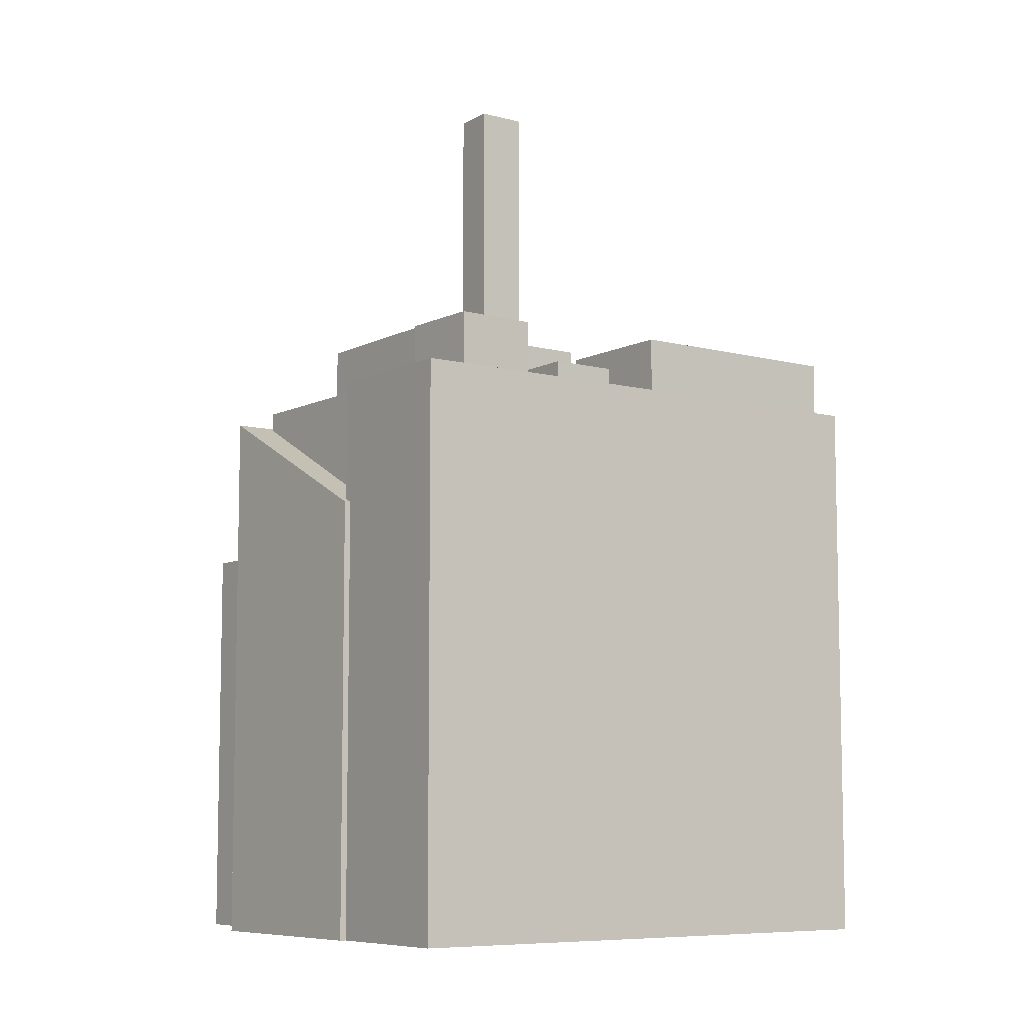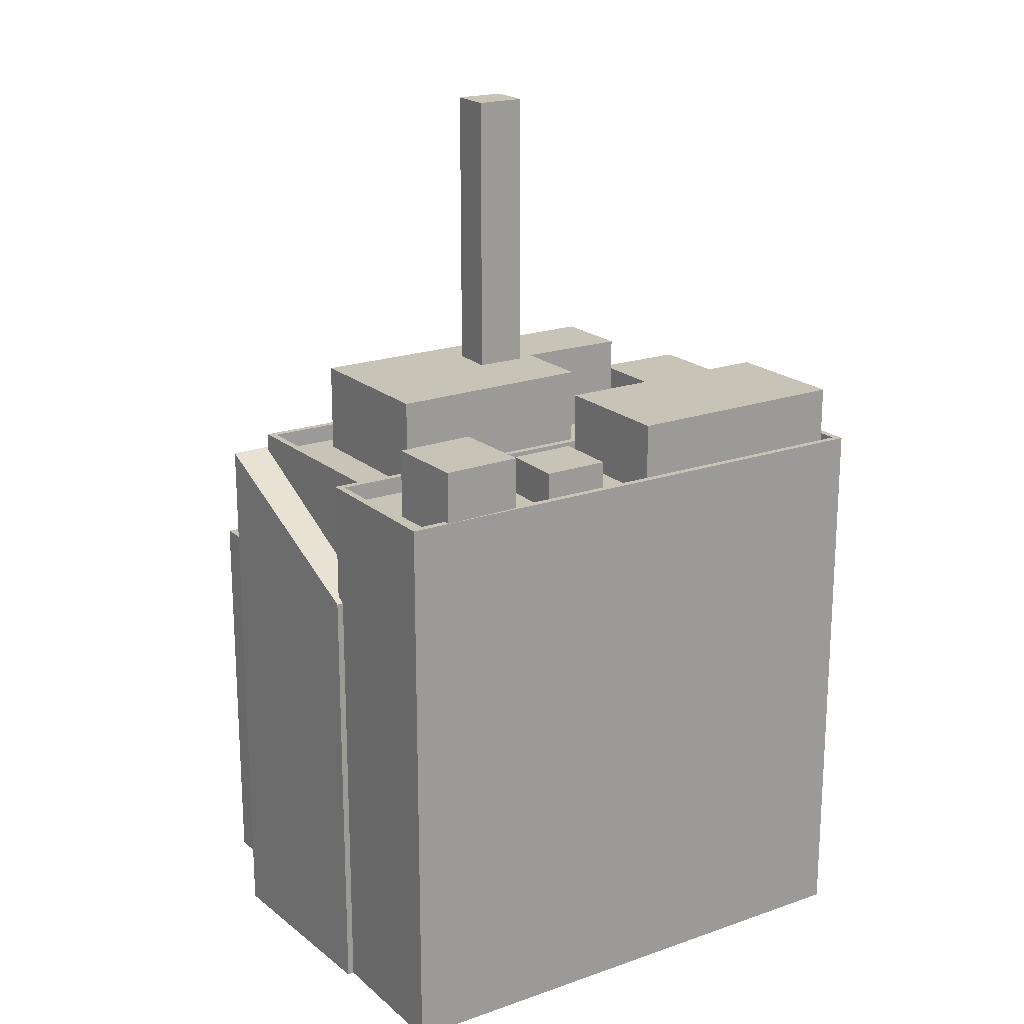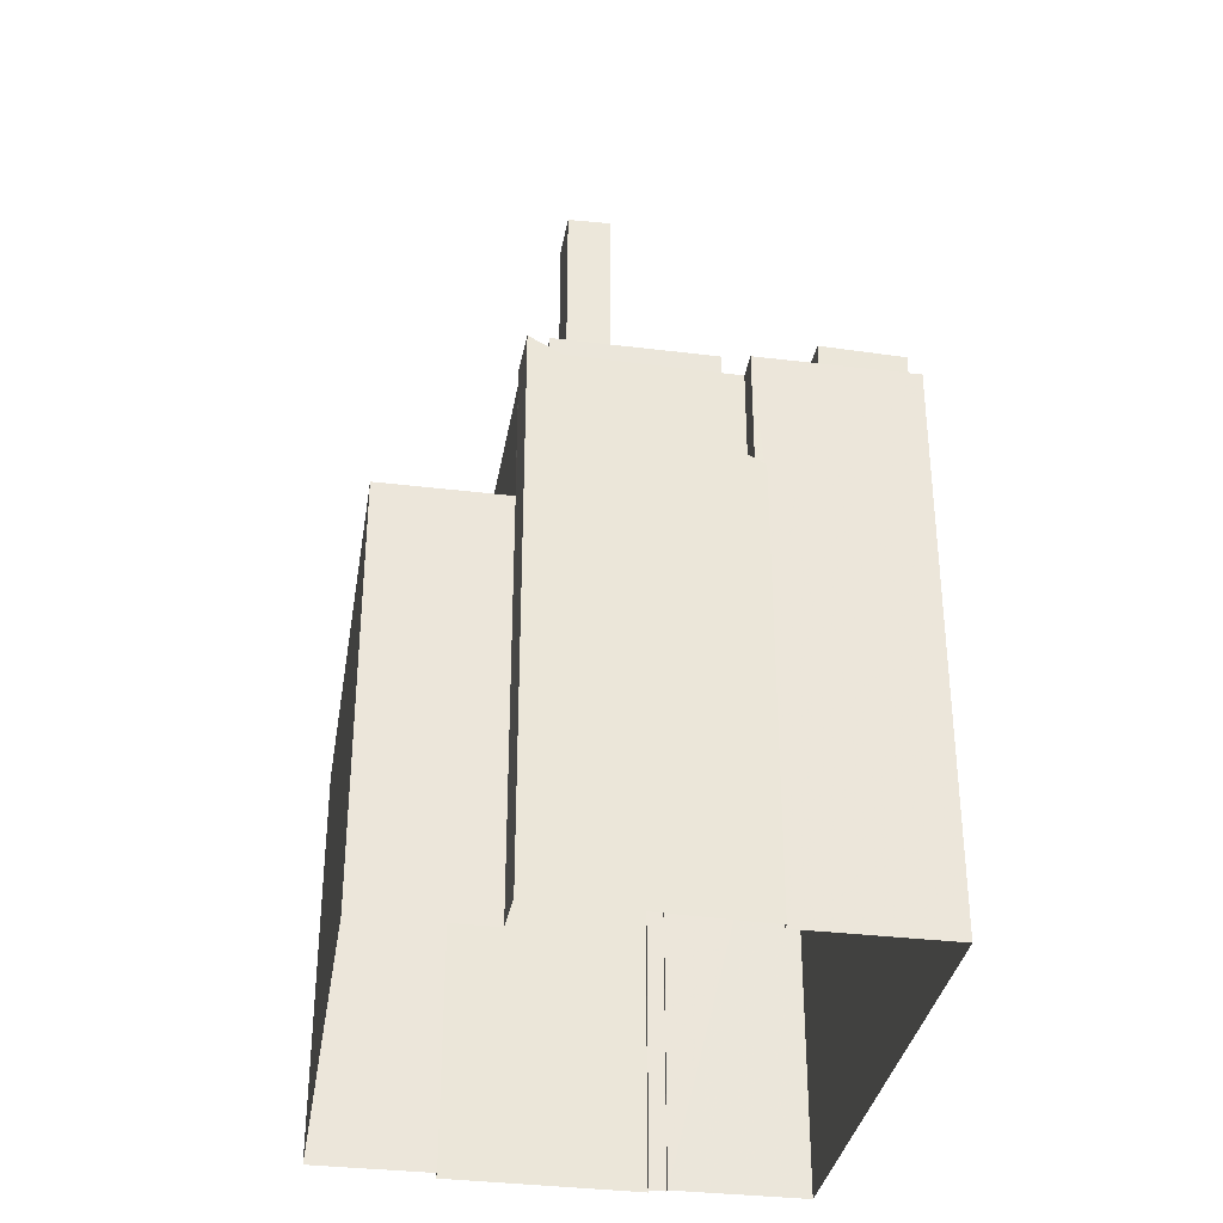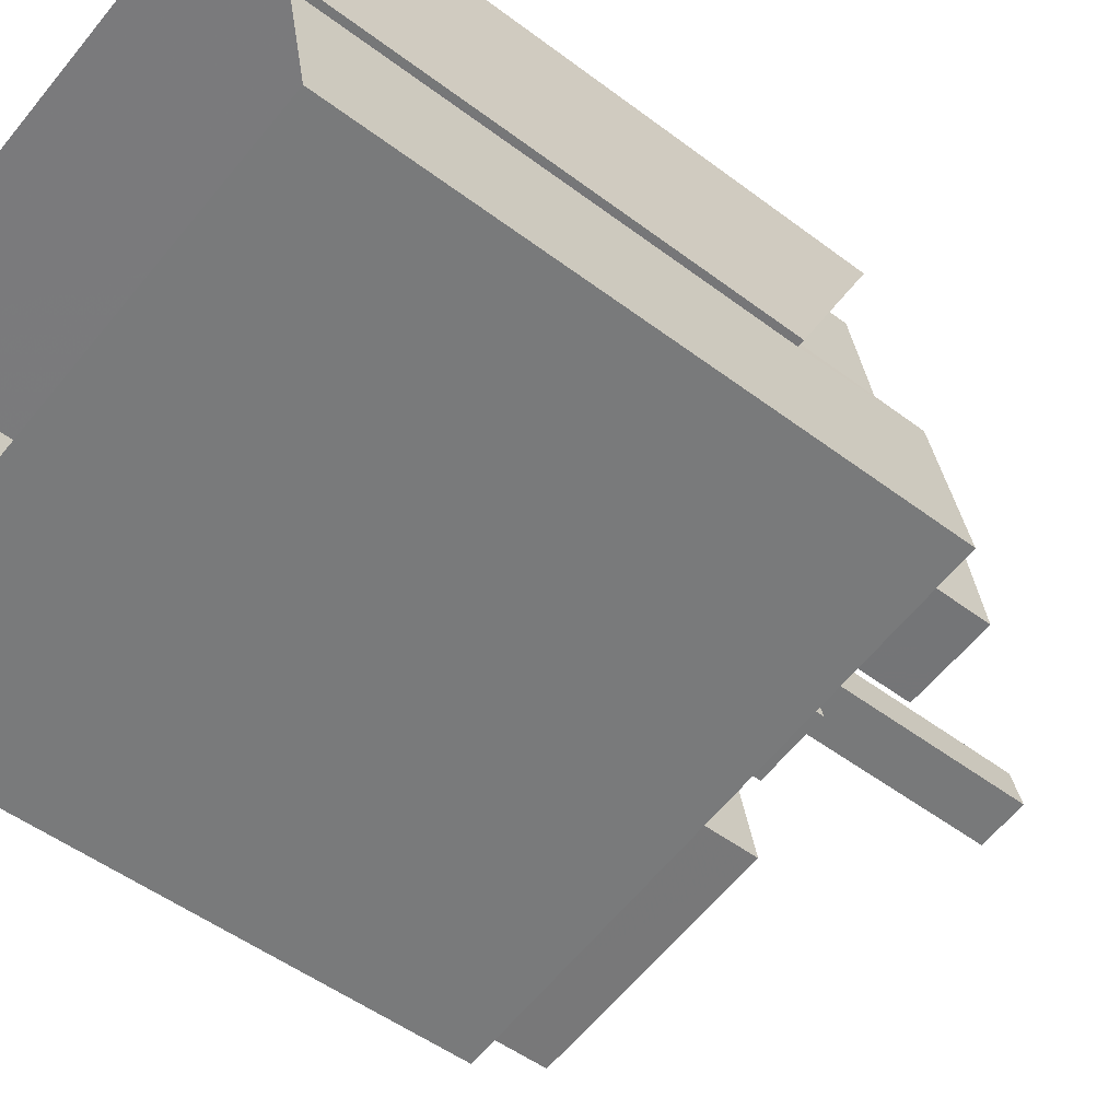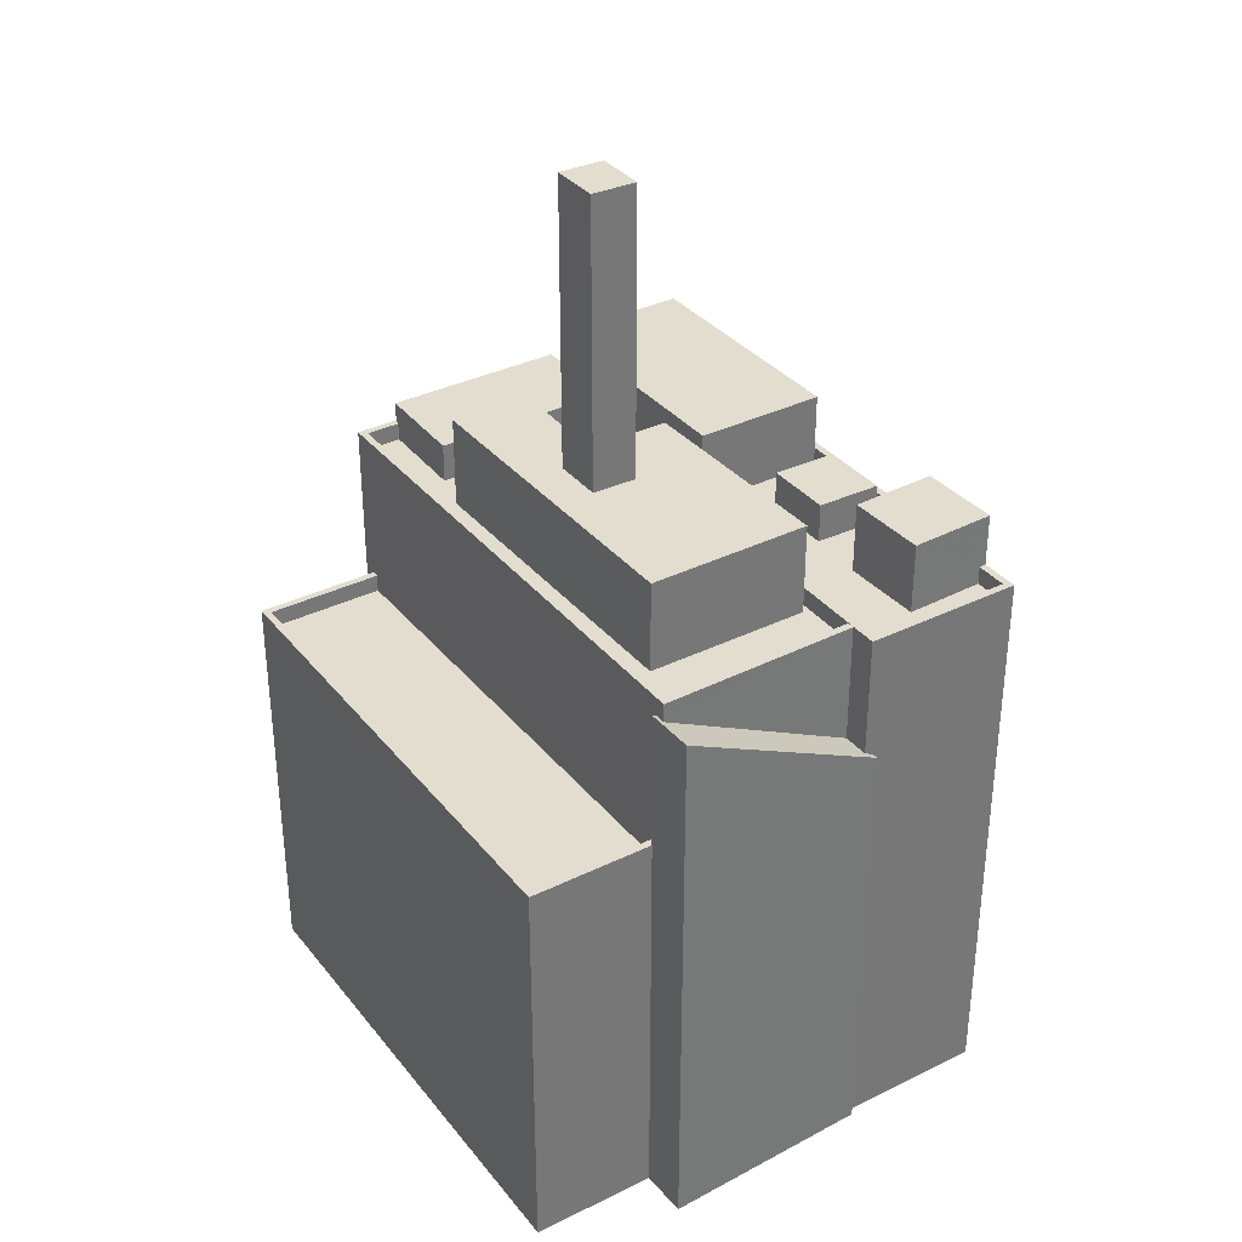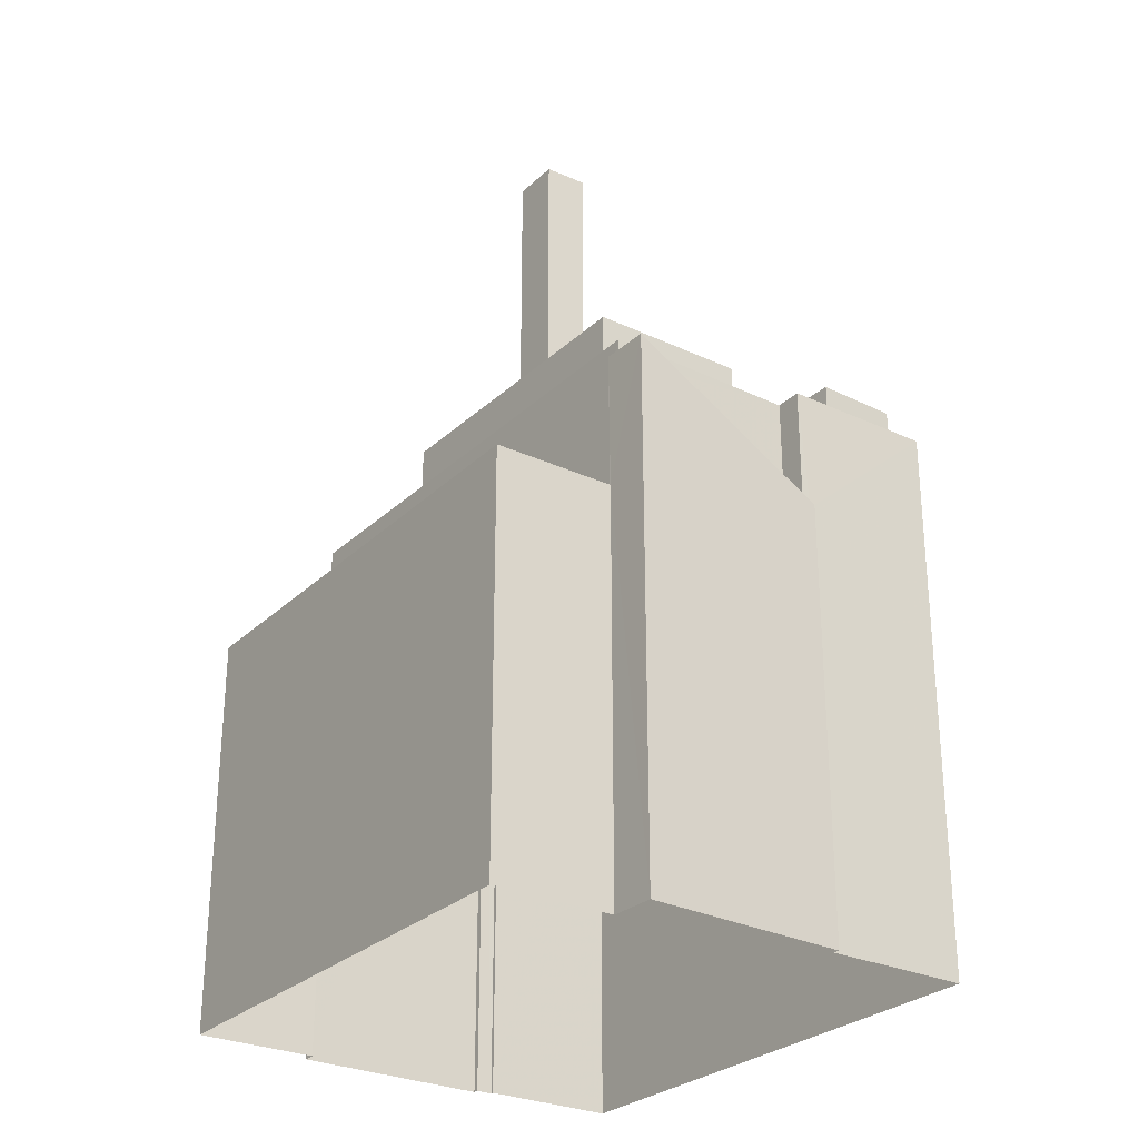
<metadata>
{"format":"obj","ext":"obj","renderer":"f3d","projection":"perspective","resolution":1024,"background":"white","views":[{"elev":-7.8,"azim":-46.7,"up":"+Z"},{"elev":19.7,"azim":-44.2,"up":"+Z"},{"elev":-34.1,"azim":-110.5,"up":"+Z"},{"elev":-49.0,"azim":-130.2,"up":"+Y"},{"elev":34.9,"azim":-134.3,"up":"+Z"},{"elev":-27.8,"azim":-136.6,"up":"+Z"}]}
</metadata>
<code>
v -1.177e+04 -3.366e+04 31.47
v -1.177e+04 -3.365e+04 31.47
v -1.175e+04 -3.366e+04 31.48
v -1.177e+04 -3.366e+04 31.47
v -1.177e+04 -3.366e+04 31.47
v -1.177e+04 -3.366e+04 31.47
v -1.176e+04 -3.366e+04 31.47
v -1.175e+04 -3.366e+04 31.48
v -1.175e+04 -3.366e+04 31.48
v -1.176e+04 -3.366e+04 31.47
v -1.176e+04 -3.367e+04 31.47
v -1.177e+04 -3.367e+04 31.47
v -1.176e+04 -3.367e+04 31.47
v -1.176e+04 -3.367e+04 31.47
v -1.177e+04 -3.366e+04 46.88
v -1.177e+04 -3.366e+04 46.95
v -1.177e+04 -3.366e+04 46.88
v -1.177e+04 -3.366e+04 44.02
v -1.177e+04 -3.366e+04 44.01
v -1.177e+04 -3.366e+04 43.89
v -1.177e+04 -3.366e+04 43.89
v -1.177e+04 -3.366e+04 46.95
v -1.176e+04 -3.366e+04 47.4
v -1.176e+04 -3.366e+04 47.4
v -1.175e+04 -3.366e+04 47.4
v -1.175e+04 -3.366e+04 47.4
v -1.177e+04 -3.366e+04 47.4
v -1.177e+04 -3.366e+04 47.4
v -1.177e+04 -3.366e+04 47.4
v -1.177e+04 -3.366e+04 47.4
v -1.175e+04 -3.366e+04 47.4
v -1.175e+04 -3.366e+04 47.4
v -1.176e+04 -3.366e+04 46.9
v -1.176e+04 -3.366e+04 46.9
v -1.176e+04 -3.366e+04 46.9
v -1.176e+04 -3.366e+04 46.9
v -1.177e+04 -3.366e+04 46.9
v -1.176e+04 -3.366e+04 46.9
v -1.176e+04 -3.366e+04 46.9
v -1.177e+04 -3.366e+04 46.9
v -1.177e+04 -3.366e+04 46.9
v -1.176e+04 -3.366e+04 46.9
v -1.175e+04 -3.366e+04 46.9
v -1.175e+04 -3.366e+04 46.9
v -1.176e+04 -3.366e+04 46.9
v -1.176e+04 -3.366e+04 46.9
v -1.177e+04 -3.366e+04 46.9
v -1.176e+04 -3.366e+04 49.44
v -1.176e+04 -3.366e+04 49.44
v -1.176e+04 -3.366e+04 49.44
v -1.176e+04 -3.366e+04 49.44
v -1.176e+04 -3.366e+04 49.44
v -1.176e+04 -3.366e+04 49.44
v -1.176e+04 -3.366e+04 49.44
v -1.176e+04 -3.366e+04 49.44
v -1.176e+04 -3.366e+04 49.44
v -1.176e+04 -3.366e+04 49.44
v -1.177e+04 -3.366e+04 49.44
v -1.177e+04 -3.366e+04 49.44
v -1.177e+04 -3.366e+04 42.54
v -1.175e+04 -3.366e+04 42.54
v -1.177e+04 -3.365e+04 42.54
v -1.175e+04 -3.366e+04 42.54
v -1.175e+04 -3.366e+04 43.04
v -1.175e+04 -3.366e+04 43.04
v -1.175e+04 -3.366e+04 43.04
v -1.175e+04 -3.366e+04 43.04
v -1.177e+04 -3.366e+04 43.04
v -1.177e+04 -3.366e+04 43.04
v -1.177e+04 -3.366e+04 43.04
v -1.177e+04 -3.365e+04 43.04
v -1.177e+04 -3.366e+04 43.04
v -1.177e+04 -3.365e+04 43.04
v -1.176e+04 -3.366e+04 57.5
v -1.176e+04 -3.366e+04 57.5
v -1.176e+04 -3.366e+04 57.5
v -1.176e+04 -3.366e+04 57.5
v -1.176e+04 -3.366e+04 47.98
v -1.176e+04 -3.366e+04 47.98
v -1.176e+04 -3.366e+04 47.98
v -1.176e+04 -3.367e+04 47.98
v -1.176e+04 -3.367e+04 47.98
v -1.176e+04 -3.366e+04 47.98
v -1.175e+04 -3.366e+04 47.98
v -1.176e+04 -3.366e+04 46.91
v -1.176e+04 -3.366e+04 46.91
v -1.176e+04 -3.366e+04 46.91
v -1.176e+04 -3.366e+04 46.91
v -1.176e+04 -3.367e+04 46.91
v -1.176e+04 -3.366e+04 46.91
v -1.177e+04 -3.366e+04 46.91
v -1.176e+04 -3.367e+04 46.91
v -1.177e+04 -3.367e+04 46.91
v -1.177e+04 -3.366e+04 46.91
v -1.177e+04 -3.367e+04 46.91
v -1.177e+04 -3.367e+04 46.91
v -1.177e+04 -3.367e+04 46.91
v -1.177e+04 -3.366e+04 46.91
v -1.177e+04 -3.366e+04 46.91
v -1.177e+04 -3.367e+04 46.91
v -1.176e+04 -3.367e+04 46.91
v -1.176e+04 -3.367e+04 46.91
v -1.176e+04 -3.367e+04 46.91
v -1.176e+04 -3.367e+04 46.91
v -1.176e+04 -3.367e+04 46.91
v -1.176e+04 -3.367e+04 47.41
v -1.176e+04 -3.367e+04 47.41
v -1.176e+04 -3.367e+04 47.41
v -1.177e+04 -3.367e+04 47.41
v -1.177e+04 -3.367e+04 47.41
v -1.177e+04 -3.367e+04 47.41
v -1.177e+04 -3.366e+04 47.41
v -1.176e+04 -3.367e+04 47.41
v -1.177e+04 -3.366e+04 47.41
v -1.176e+04 -3.366e+04 47.41
v -1.176e+04 -3.366e+04 47.41
v -1.177e+04 -3.367e+04 47.41
v -1.177e+04 -3.367e+04 47.41
v -1.177e+04 -3.367e+04 47.41
v -1.176e+04 -3.367e+04 48.01
v -1.176e+04 -3.366e+04 48.01
v -1.177e+04 -3.366e+04 48.01
v -1.177e+04 -3.367e+04 48.01
v -1.177e+04 -3.367e+04 48.88
v -1.177e+04 -3.366e+04 48.88
v -1.177e+04 -3.366e+04 48.88
v -1.177e+04 -3.367e+04 48.88
v -1.176e+04 -3.367e+04 48.99
v -1.176e+04 -3.366e+04 48.99
v -1.176e+04 -3.367e+04 48.99
v -1.176e+04 -3.366e+04 48.99
f 1 2 3
f 4 1 5
f 6 4 5
f 7 8 9
f 1 3 8
f 7 9 10
f 11 12 5
f 13 12 11
f 14 11 7
f 5 1 7
f 1 8 7
f 11 5 7
f 15 16 17
f 18 19 17
f 20 18 21
f 17 16 22
f 21 18 22
f 18 17 22
f 23 24 25
f 24 26 25
f 27 28 29
f 29 28 30
f 28 26 30
f 31 25 32
f 32 26 28
f 25 26 32
f 33 34 35
f 36 33 35
f 37 38 39
f 40 37 41
f 42 43 44
f 38 42 45
f 40 41 35
f 34 42 44
f 33 42 34
f 35 41 36
f 45 42 33
f 39 45 46
f 37 47 41
f 37 39 47
f 39 38 45
f 48 49 50
f 51 52 53
f 51 54 52
f 55 49 48
f 56 54 57
f 57 51 49
f 57 49 55
f 54 51 57
f 50 58 48
f 58 50 59
f 52 59 53
f 53 59 50
f 60 61 62
f 60 63 61
f 64 65 66
f 65 67 66
f 68 69 70
f 70 71 72
f 72 71 73
f 71 67 73
f 66 67 71
f 70 69 71
f 74 75 76
f 77 74 76
f 78 79 80
f 81 82 83
f 79 83 84
f 80 79 84
f 83 82 84
f 85 86 87
f 85 88 89
f 90 91 85
f 90 85 87
f 89 88 92
f 93 94 91
f 95 96 97
f 98 99 96
f 94 93 100
f 85 98 88
f 96 99 97
f 94 99 91
f 99 85 91
f 85 99 98
f 96 95 92
f 101 102 103
f 104 105 95
f 92 105 89
f 101 104 102
f 101 105 104
f 95 105 92
f 106 107 108
f 106 109 110
f 110 111 112
f 107 113 108
f 114 115 112
f 114 116 115
f 117 108 118
f 111 114 112
f 109 119 111
f 106 117 109
f 106 108 117
f 110 109 111
f 120 121 122
f 123 120 122
f 124 125 126
f 127 124 126
f 128 129 130
f 128 131 129
f 5 21 6
f 5 20 21
f 21 22 4
f 6 21 4
f 16 72 22
f 22 72 4
f 16 70 72
f 4 72 1
f 70 16 15
f 68 70 15
f 17 30 15
f 30 26 15
f 68 15 69
f 65 26 9
f 60 69 63
f 65 9 8
f 64 26 65
f 63 69 64
f 15 26 64
f 69 15 64
f 24 10 9
f 26 24 9
f 10 23 7
f 10 24 23
f 29 30 17
f 19 29 17
f 27 40 28
f 27 37 40
f 32 28 35
f 44 32 34
f 28 40 35
f 32 35 34
f 31 32 44
f 43 31 44
f 45 56 57
f 46 45 57
f 55 46 57
f 55 39 46
f 55 48 39
f 48 47 39
f 48 58 47
f 41 47 58
f 59 41 58
f 41 59 52
f 41 52 36
f 54 33 36
f 52 54 36
f 56 33 54
f 56 45 33
f 65 3 67
f 65 8 3
f 73 3 2
f 73 67 3
f 72 2 1
f 72 73 2
f 69 62 71
f 69 60 62
f 71 62 61
f 66 71 61
f 64 66 61
f 63 64 61
f 51 76 75
f 51 53 76
f 51 75 74
f 49 51 74
f 49 74 77
f 50 49 77
f 53 77 76
f 53 50 77
f 25 84 23
f 7 23 14
f 14 23 82
f 23 84 82
f 11 14 107
f 102 113 103
f 103 113 81
f 14 82 107
f 82 81 113
f 82 113 107
f 43 42 31
f 42 80 31
f 31 84 25
f 31 80 84
f 86 78 87
f 86 79 78
f 42 38 115
f 115 80 42
f 80 115 78
f 87 116 90
f 78 116 87
f 115 116 78
f 11 106 13
f 11 107 106
f 13 110 12
f 13 106 110
f 112 20 110
f 110 20 12
f 112 18 20
f 12 20 5
f 115 38 27
f 112 115 27
f 19 18 29
f 38 37 27
f 18 112 29
f 29 112 27
f 91 111 93
f 91 114 111
f 90 116 114
f 91 90 114
f 102 104 108
f 113 102 108
f 104 95 108
f 95 97 118
f 108 95 118
f 100 93 111
f 119 100 111
f 122 121 88
f 98 122 88
f 88 120 92
f 88 121 120
f 92 123 96
f 92 120 123
f 123 122 98
f 96 123 98
f 126 125 99
f 94 126 99
f 97 99 118
f 117 118 124
f 124 118 125
f 118 99 125
f 117 124 127
f 109 117 127
f 94 119 126
f 126 119 127
f 94 100 119
f 127 119 109
f 130 129 89
f 130 89 105
f 129 85 89
f 131 83 79
f 131 79 129
f 79 85 129
f 79 86 85
f 83 131 81
f 103 81 101
f 101 81 128
f 81 131 128
f 130 101 128
f 130 105 101

</code>
